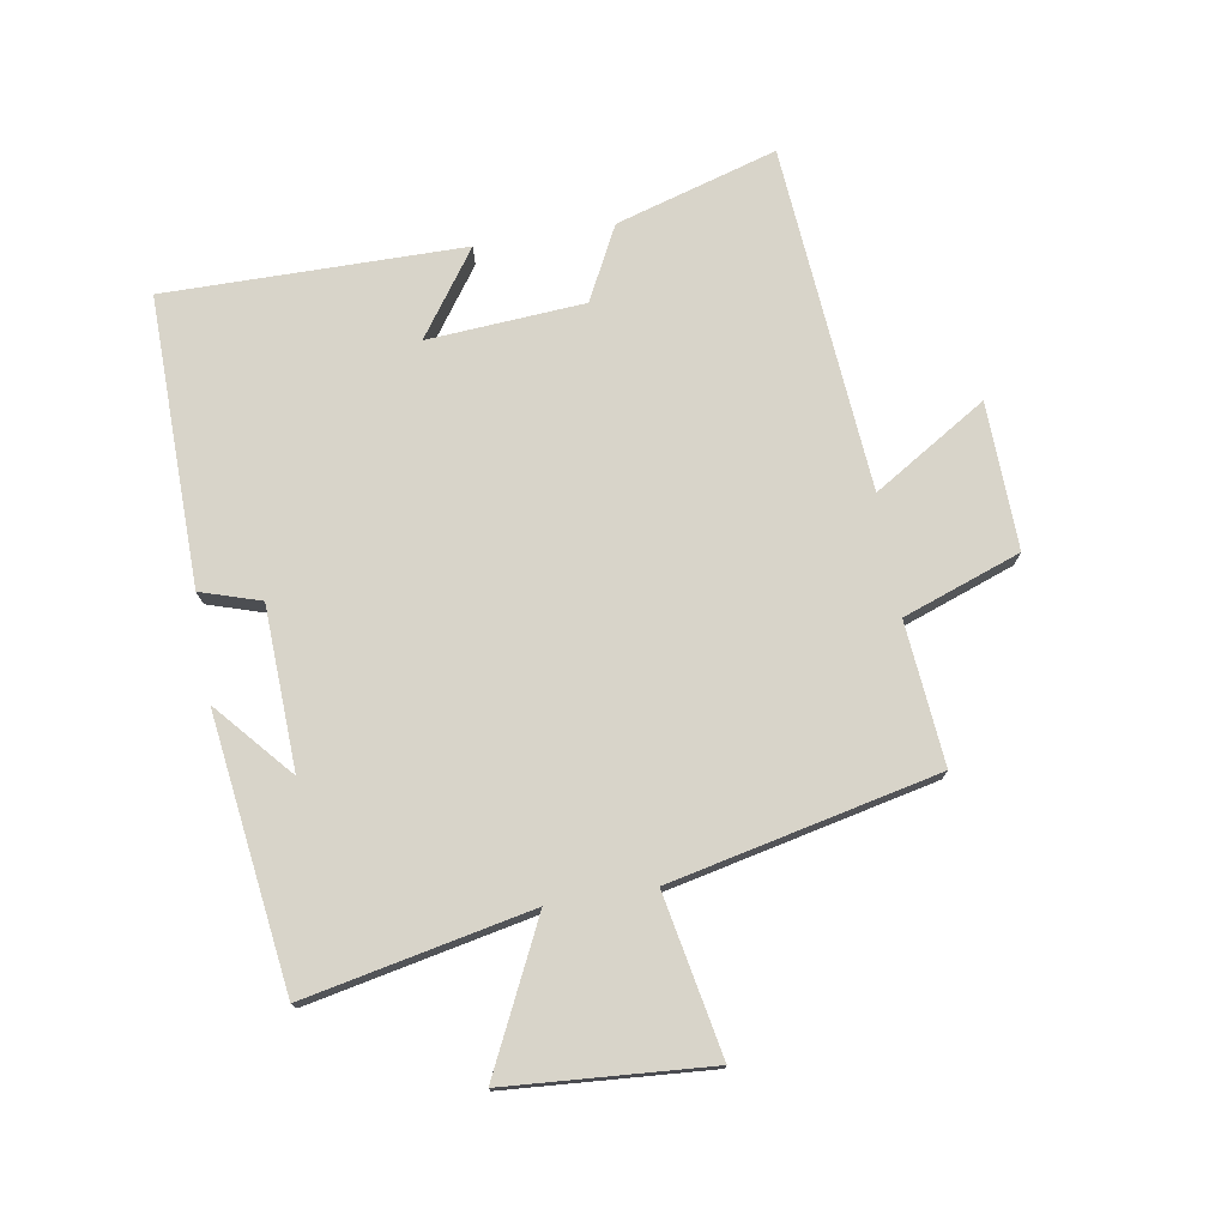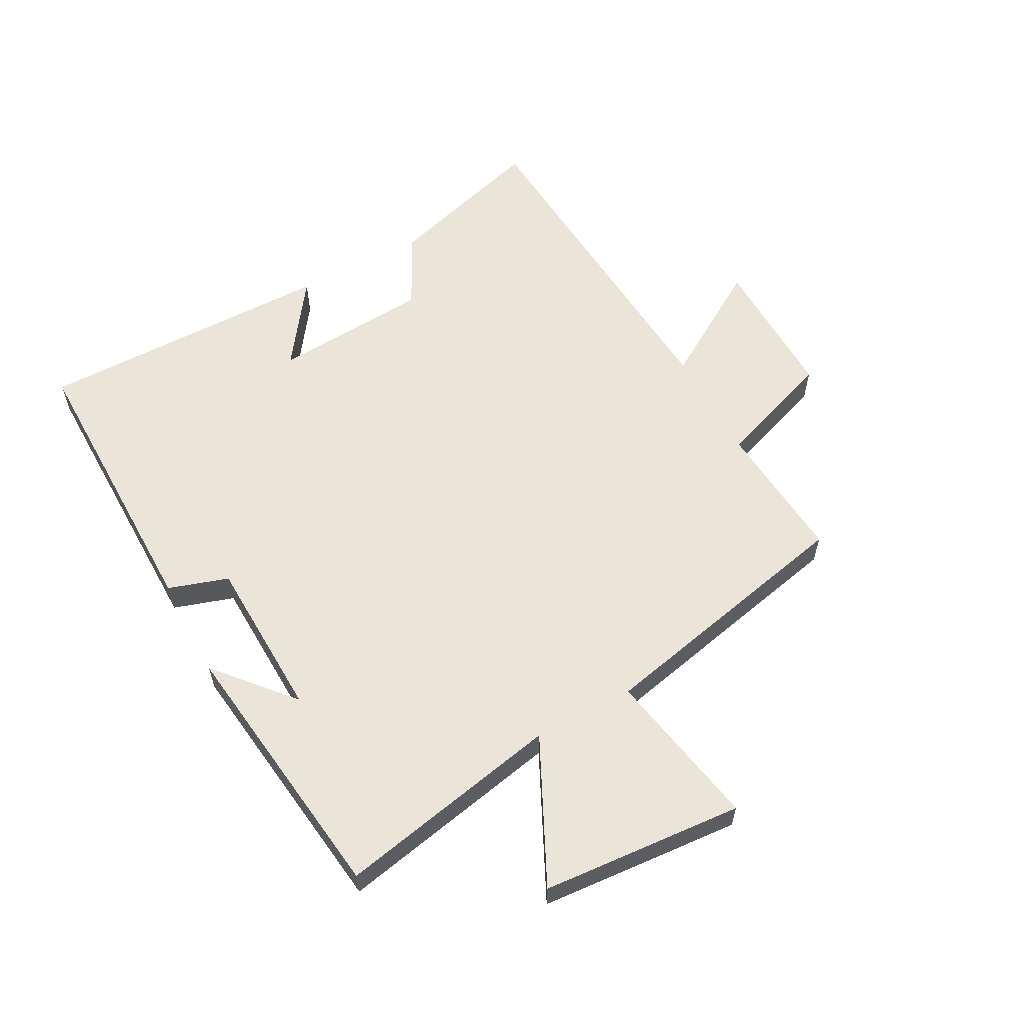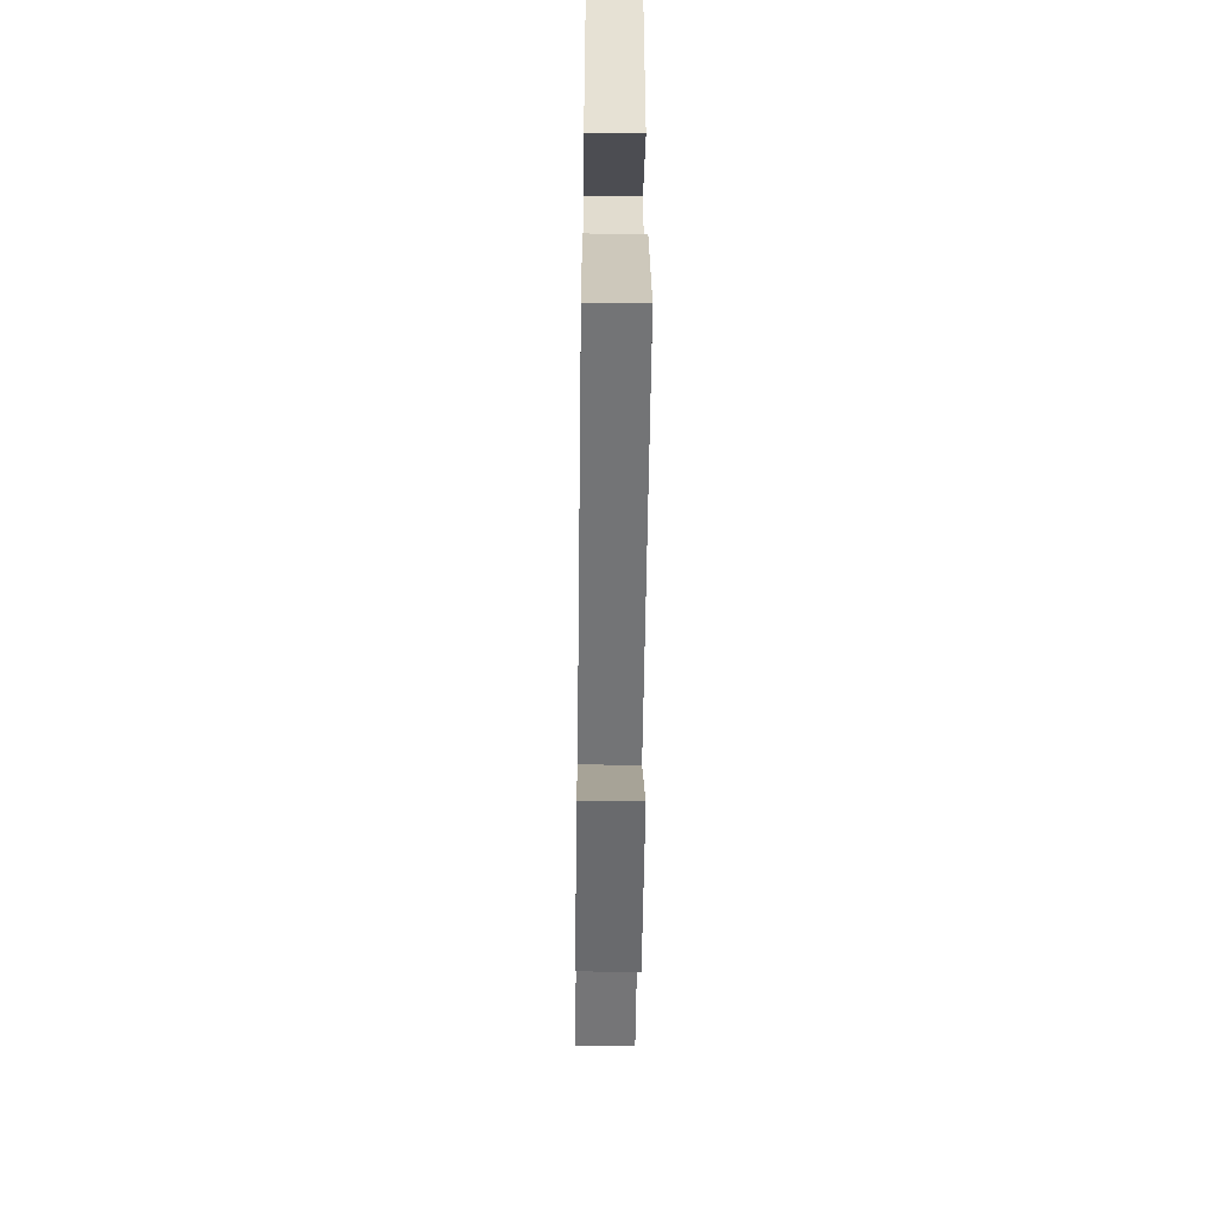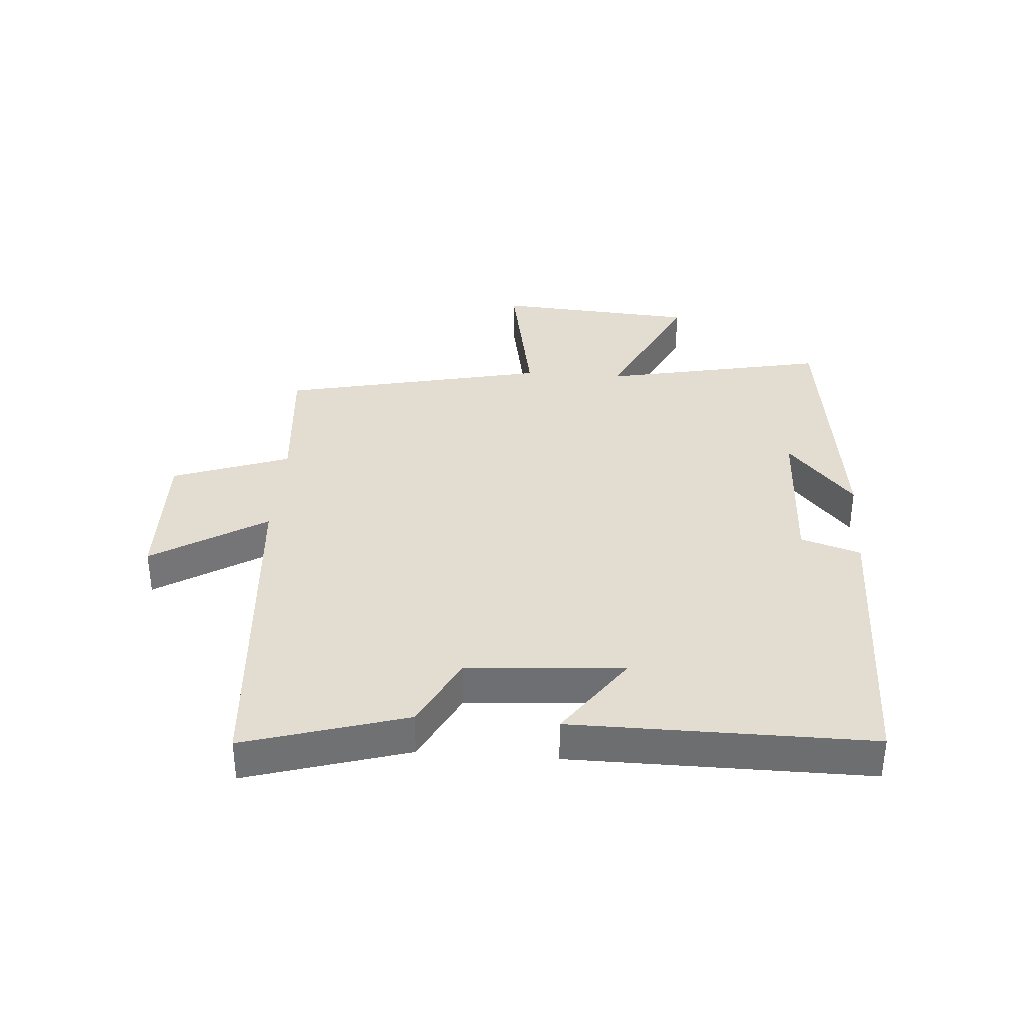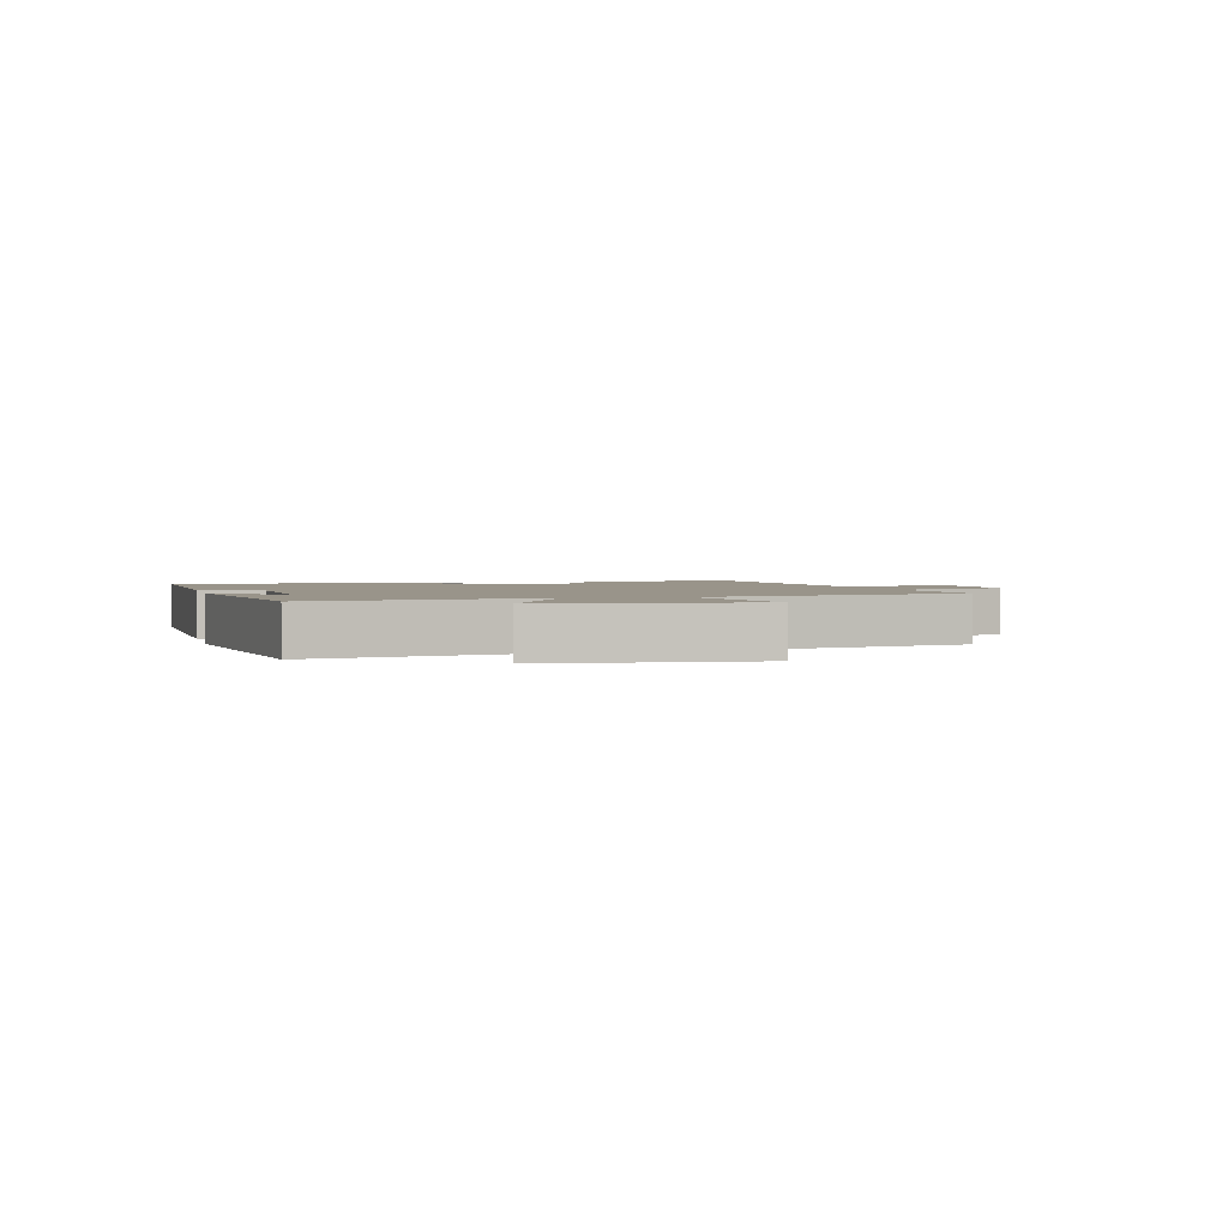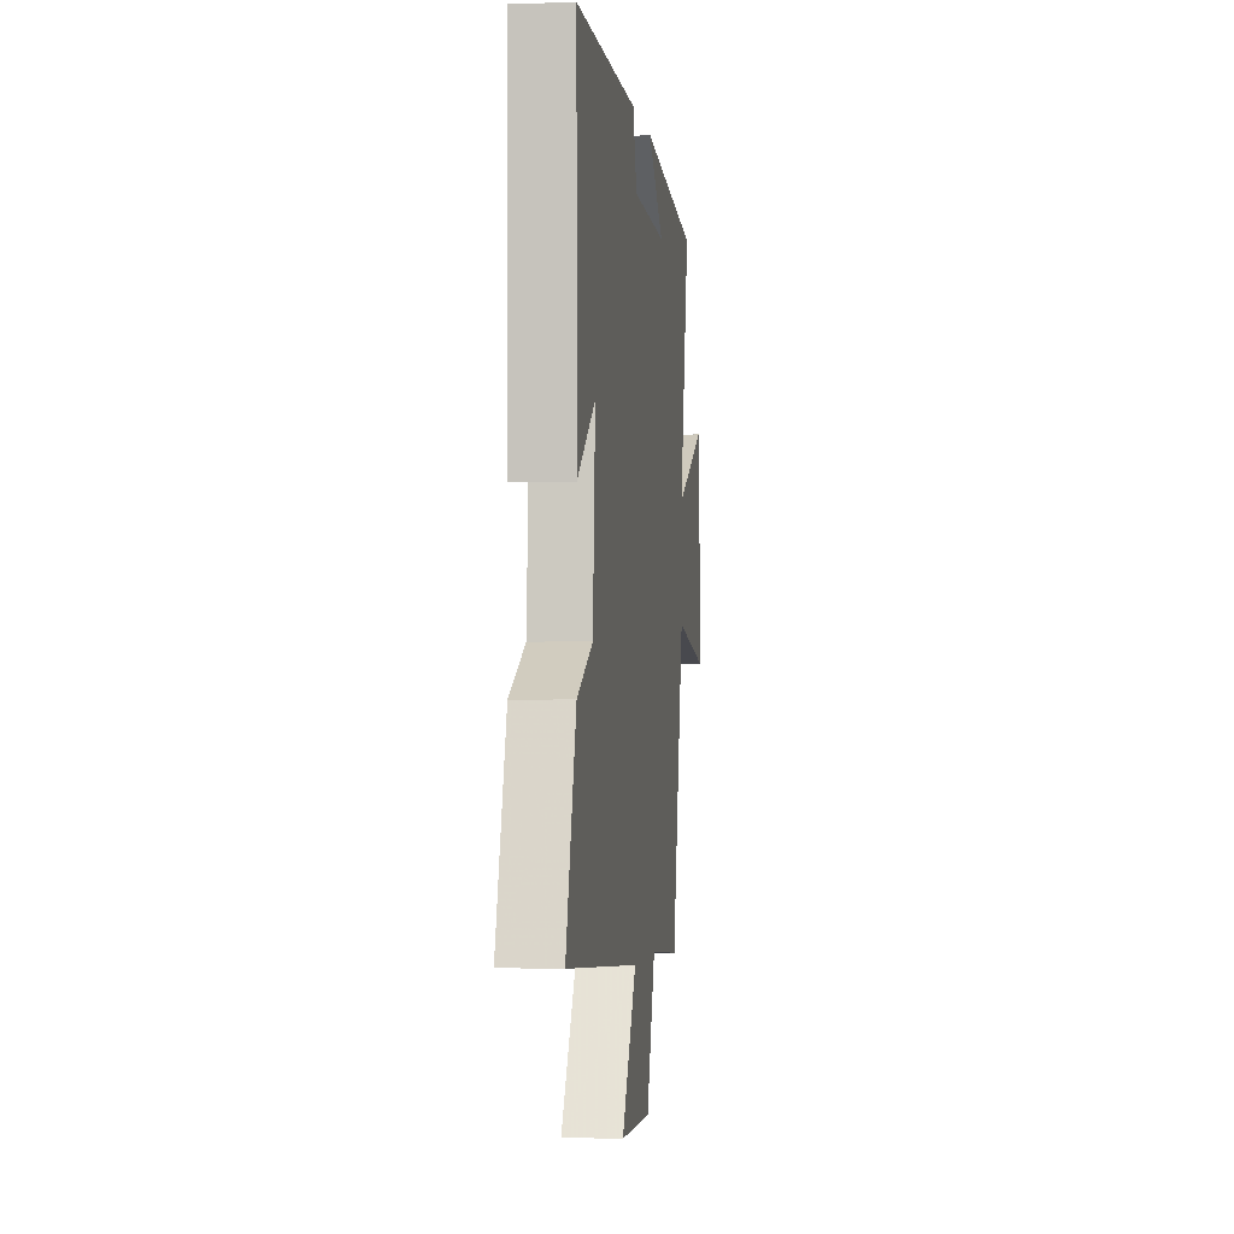
<metadata>
{"format":"obj","ext":"obj","renderer":"f3d","projection":"perspective","resolution":1024,"background":"white","views":[{"elev":75.1,"azim":80.4,"up":"+Y"},{"elev":59.2,"azim":61.8,"up":"+Y"},{"elev":-51.6,"azim":-90.7,"up":"+Z"},{"elev":35.3,"azim":-85.8,"up":"+Y"},{"elev":1.9,"azim":75.9,"up":"+Y"},{"elev":-2.0,"azim":-82.7,"up":"+Z"}]}
</metadata>
<code>
v 0.405 0.07 -0.52
v 0.175 0.07 -0.5
v 0.107 0.07 -0.69
v -0.131 0.07 -0.684
v -0.017 0.07 -0.5
v -0.578 0.07 -0.456
v -0.5 0.07 -0.195
v -0.381 0.07 -0.134
v -0.363 0.07 0.12
v -0.5 0.07 0.023
v -0.503 0.07 0.506
v -0.034 0.07 0.5
v -0.003 0.07 0.403
v 0.259 0.07 0.393
v 0.136 0.07 0.5
v 0.575 0.07 0.443
v 0.5 0.07 0.078
v 0.734 0.07 0.191
v 0.758 0.07 -0.137
v 0.5 0.07 -0.088
v 0.405 0 -0.52
v 0.175 0 -0.5
v 0.107 0 -0.69
v -0.131 0 -0.684
v -0.017 0 -0.5
v -0.578 0 -0.456
v -0.5 0 -0.195
v -0.381 0 -0.134
v -0.363 0 0.12
v -0.5 0 0.023
v -0.503 0 0.506
v -0.034 0 0.5
v -0.003 0 0.403
v 0.259 0 0.393
v 0.136 0 0.5
v 0.575 0 0.443
v 0.5 0 0.078
v 0.734 0 0.191
v 0.758 0 -0.137
v 0.5 0 -0.088
f 17 18 19 20
f 17 20 1 2
f 16 17 2
f 14 15 16
f 14 16 2
f 13 14 2 3
f 11 12 13
f 10 11 13
f 9 10 13
f 8 9 13
f 5 6 7 8
f 5 8 13
f 3 4 5
f 3 5 13
f 40 39 38 37
f 22 21 40 37
f 22 37 36
f 36 35 34
f 22 36 34
f 23 22 34 33
f 33 32 31
f 33 31 30
f 33 30 29
f 33 29 28
f 28 27 26 25
f 33 28 25
f 25 24 23
f 33 25 23
f 1 21 22 2
f 2 22 23 3
f 3 23 24 4
f 4 24 25 5
f 5 25 26 6
f 6 26 27 7
f 7 27 28 8
f 8 28 29 9
f 9 29 30 10
f 10 30 31 11
f 11 31 32 12
f 12 32 33 13
f 13 33 34 14
f 14 34 35 15
f 15 35 36 16
f 16 36 37 17
f 17 37 38 18
f 18 38 39 19
f 19 39 40 20
f 20 40 21 1

</code>
